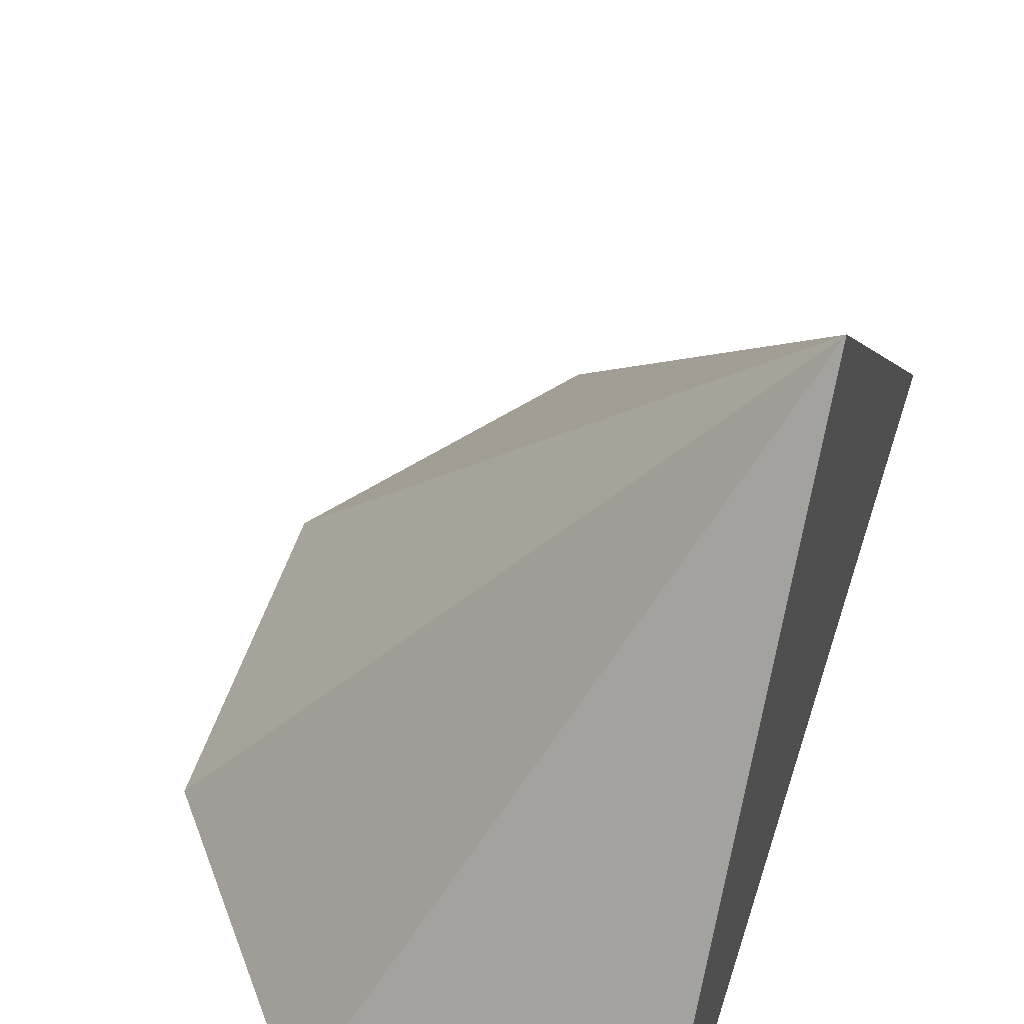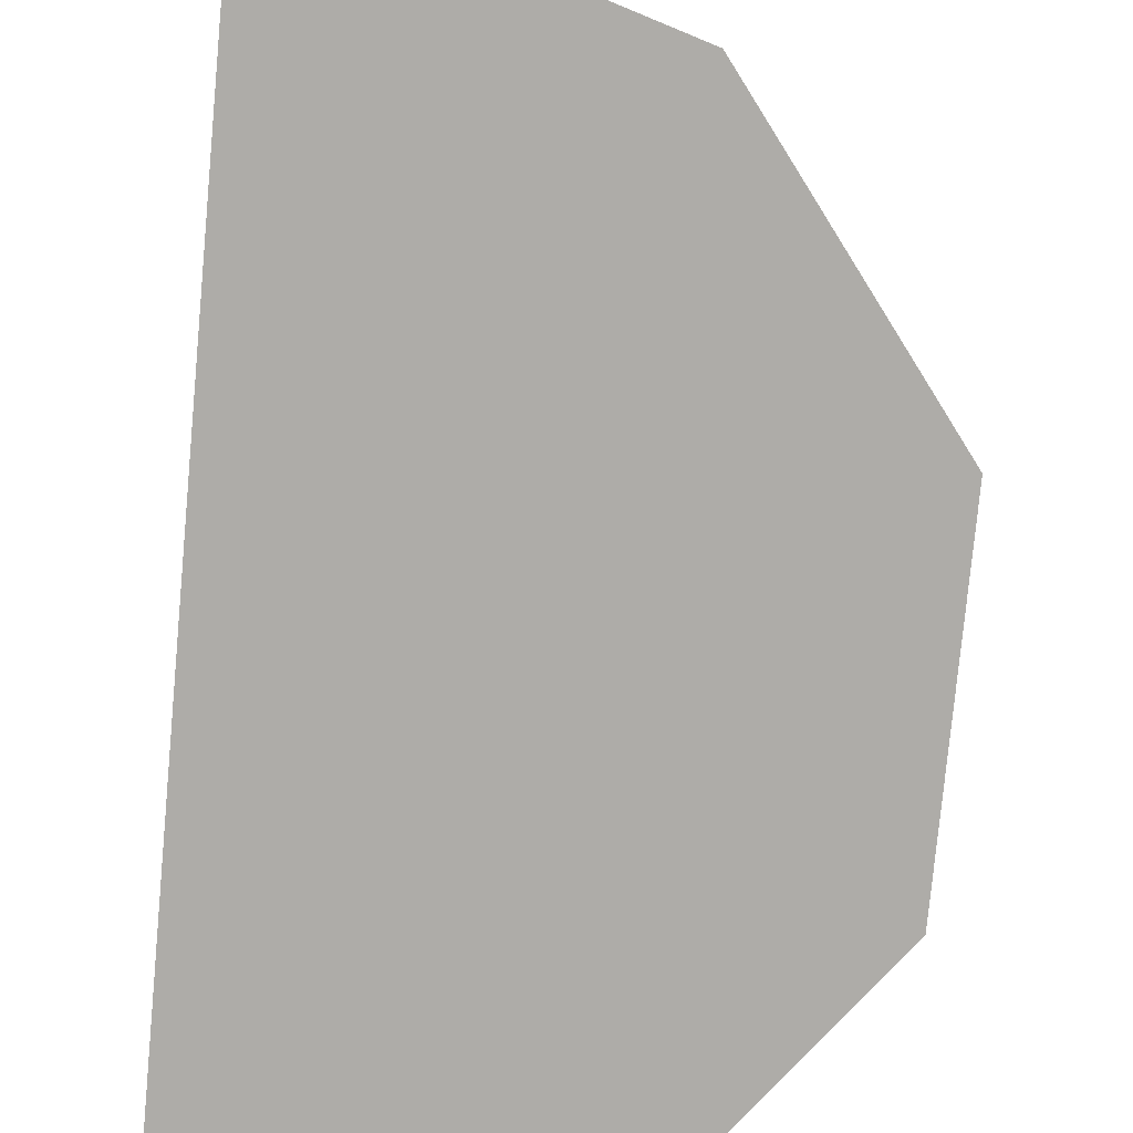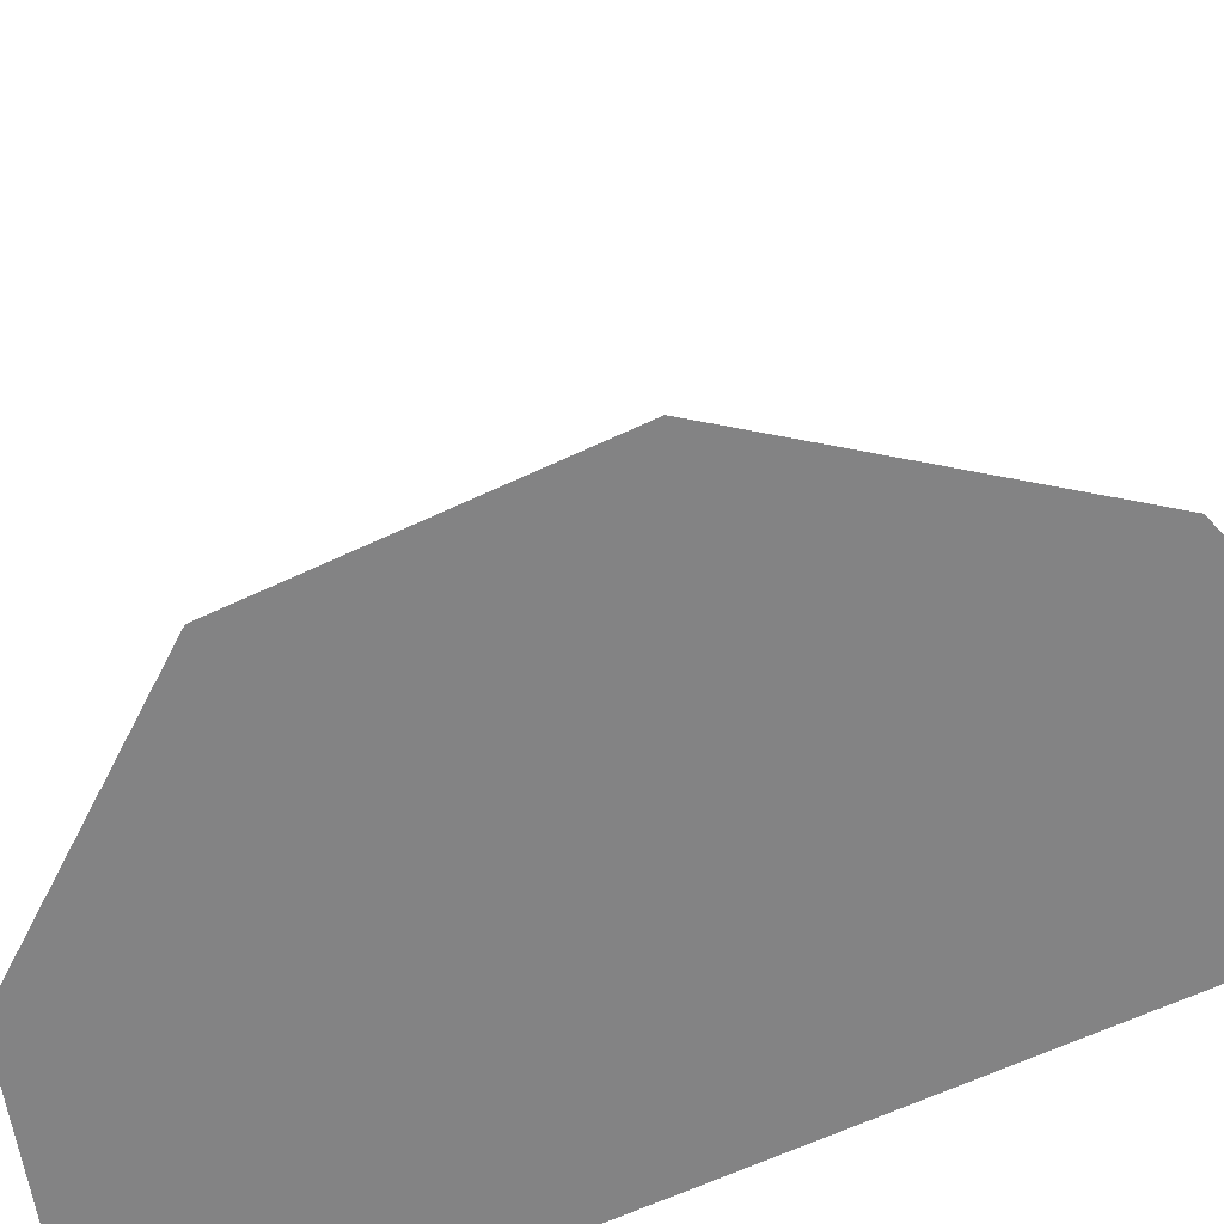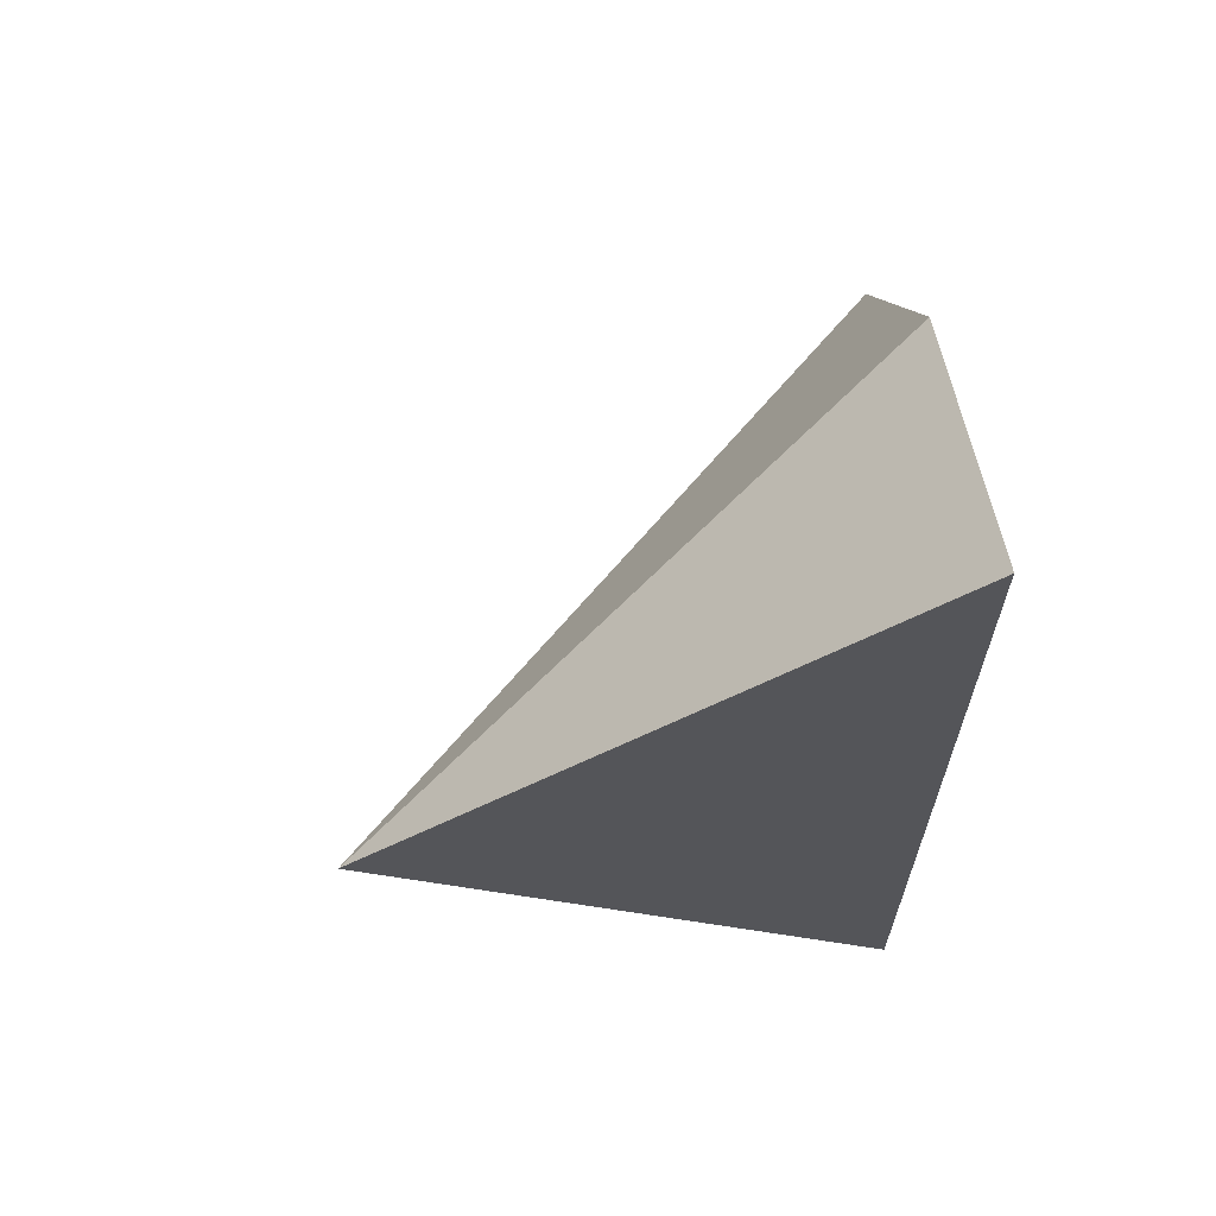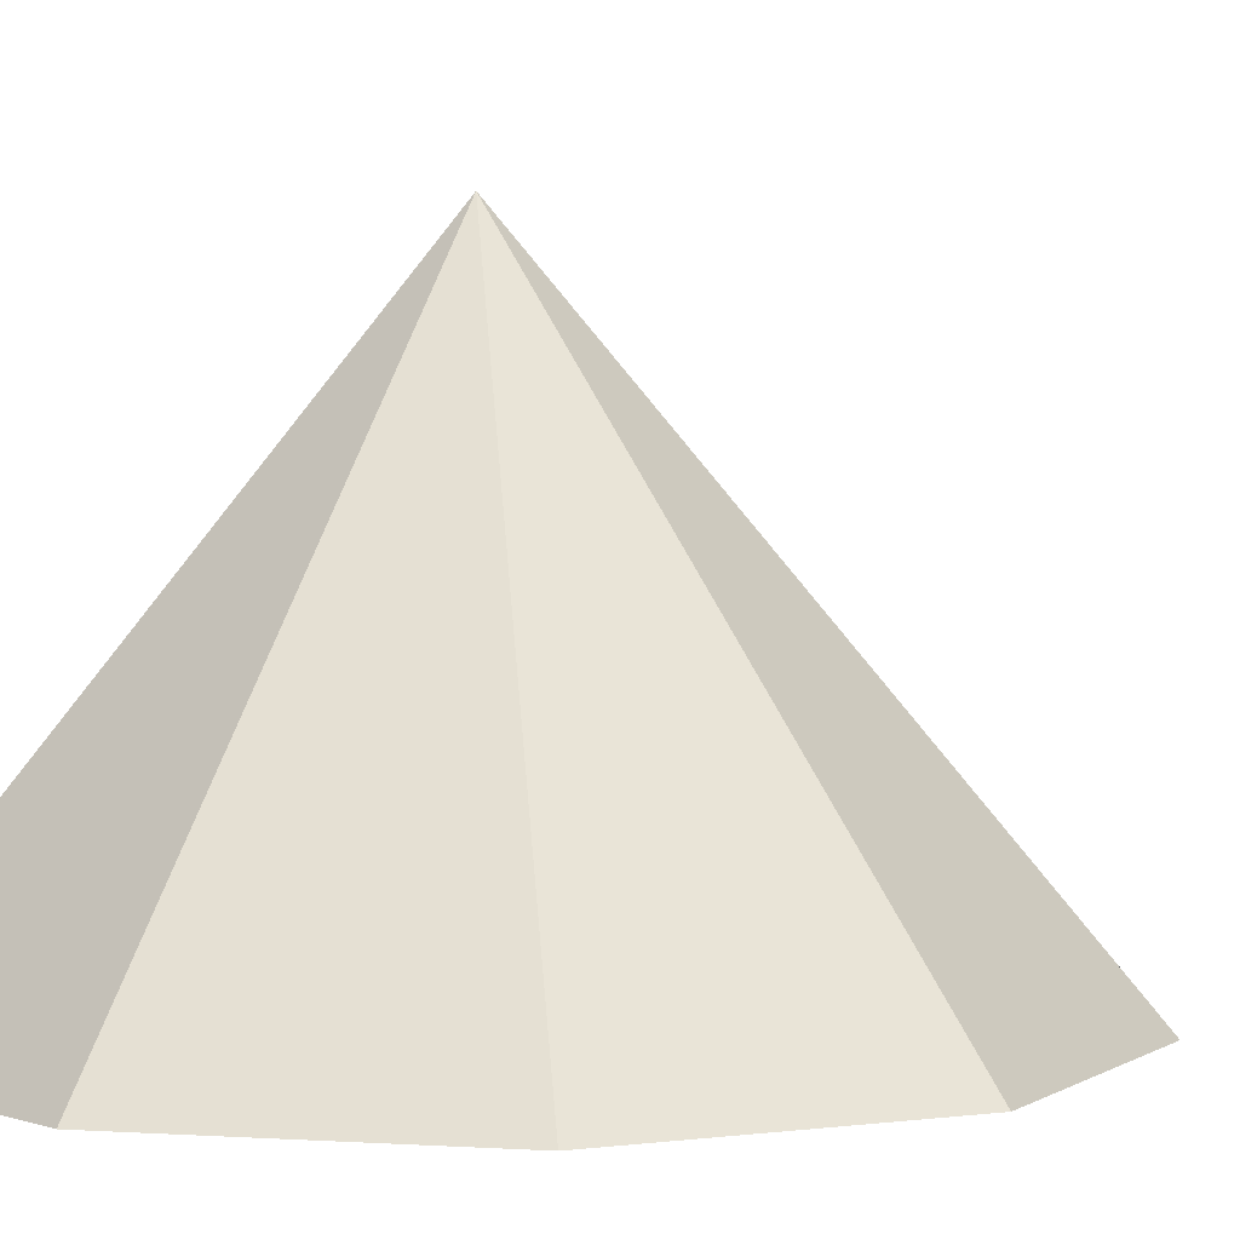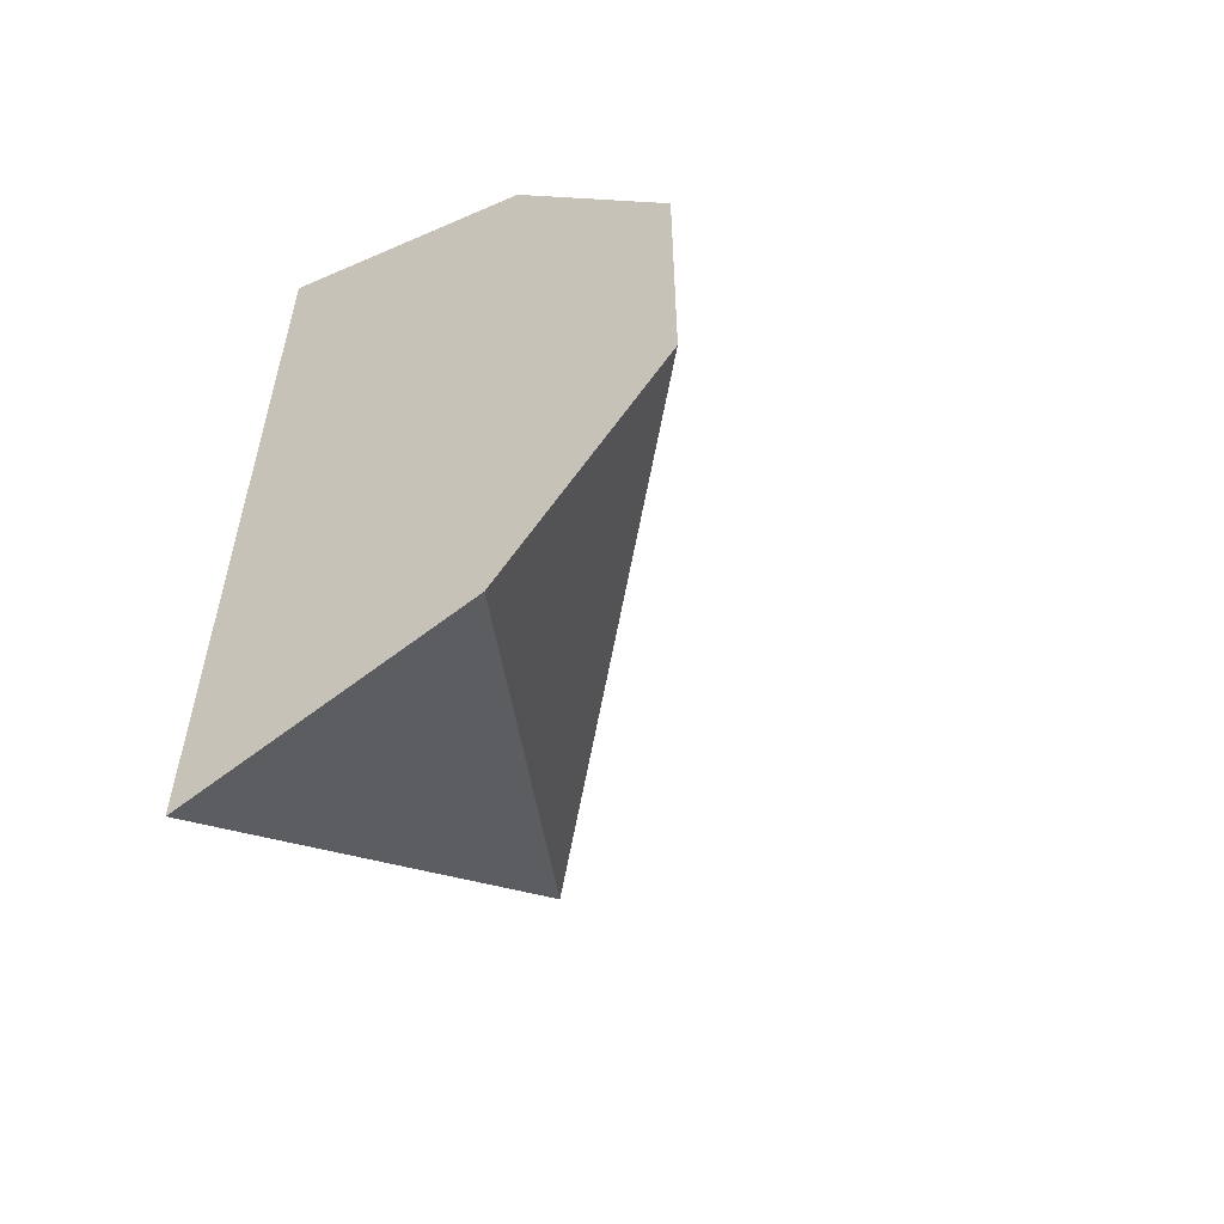
<metadata>
{"format":"obj","ext":"obj","renderer":"f3d","projection":"perspective","resolution":1024,"background":"white","views":[{"elev":51.9,"azim":-162.7,"up":"+Y"},{"elev":-76.8,"azim":-5.3,"up":"+Y"},{"elev":-61.1,"azim":115.9,"up":"+Y"},{"elev":64.2,"azim":-97.2,"up":"+Z"},{"elev":2.7,"azim":65.4,"up":"+Y"},{"elev":-56.6,"azim":31.2,"up":"+Z"}]}
</metadata>
<code>
o Cone
v 0 -1.5 2.5
v 0 -1.5 -2.5
v 1.545 -1.5 -2.023
v 0 1.5 0
v 2.5 -1.5 -0.7725
v 2.5 -1.5 0.7725
v 1.545 -1.5 2.023
f 4 2 1
f 2 4 3
f 3 4 5
f 5 4 6
f 6 4 7
f 7 4 1
f 2 5 7
f 7 1 2
f 2 3 5
f 5 6 7

</code>
